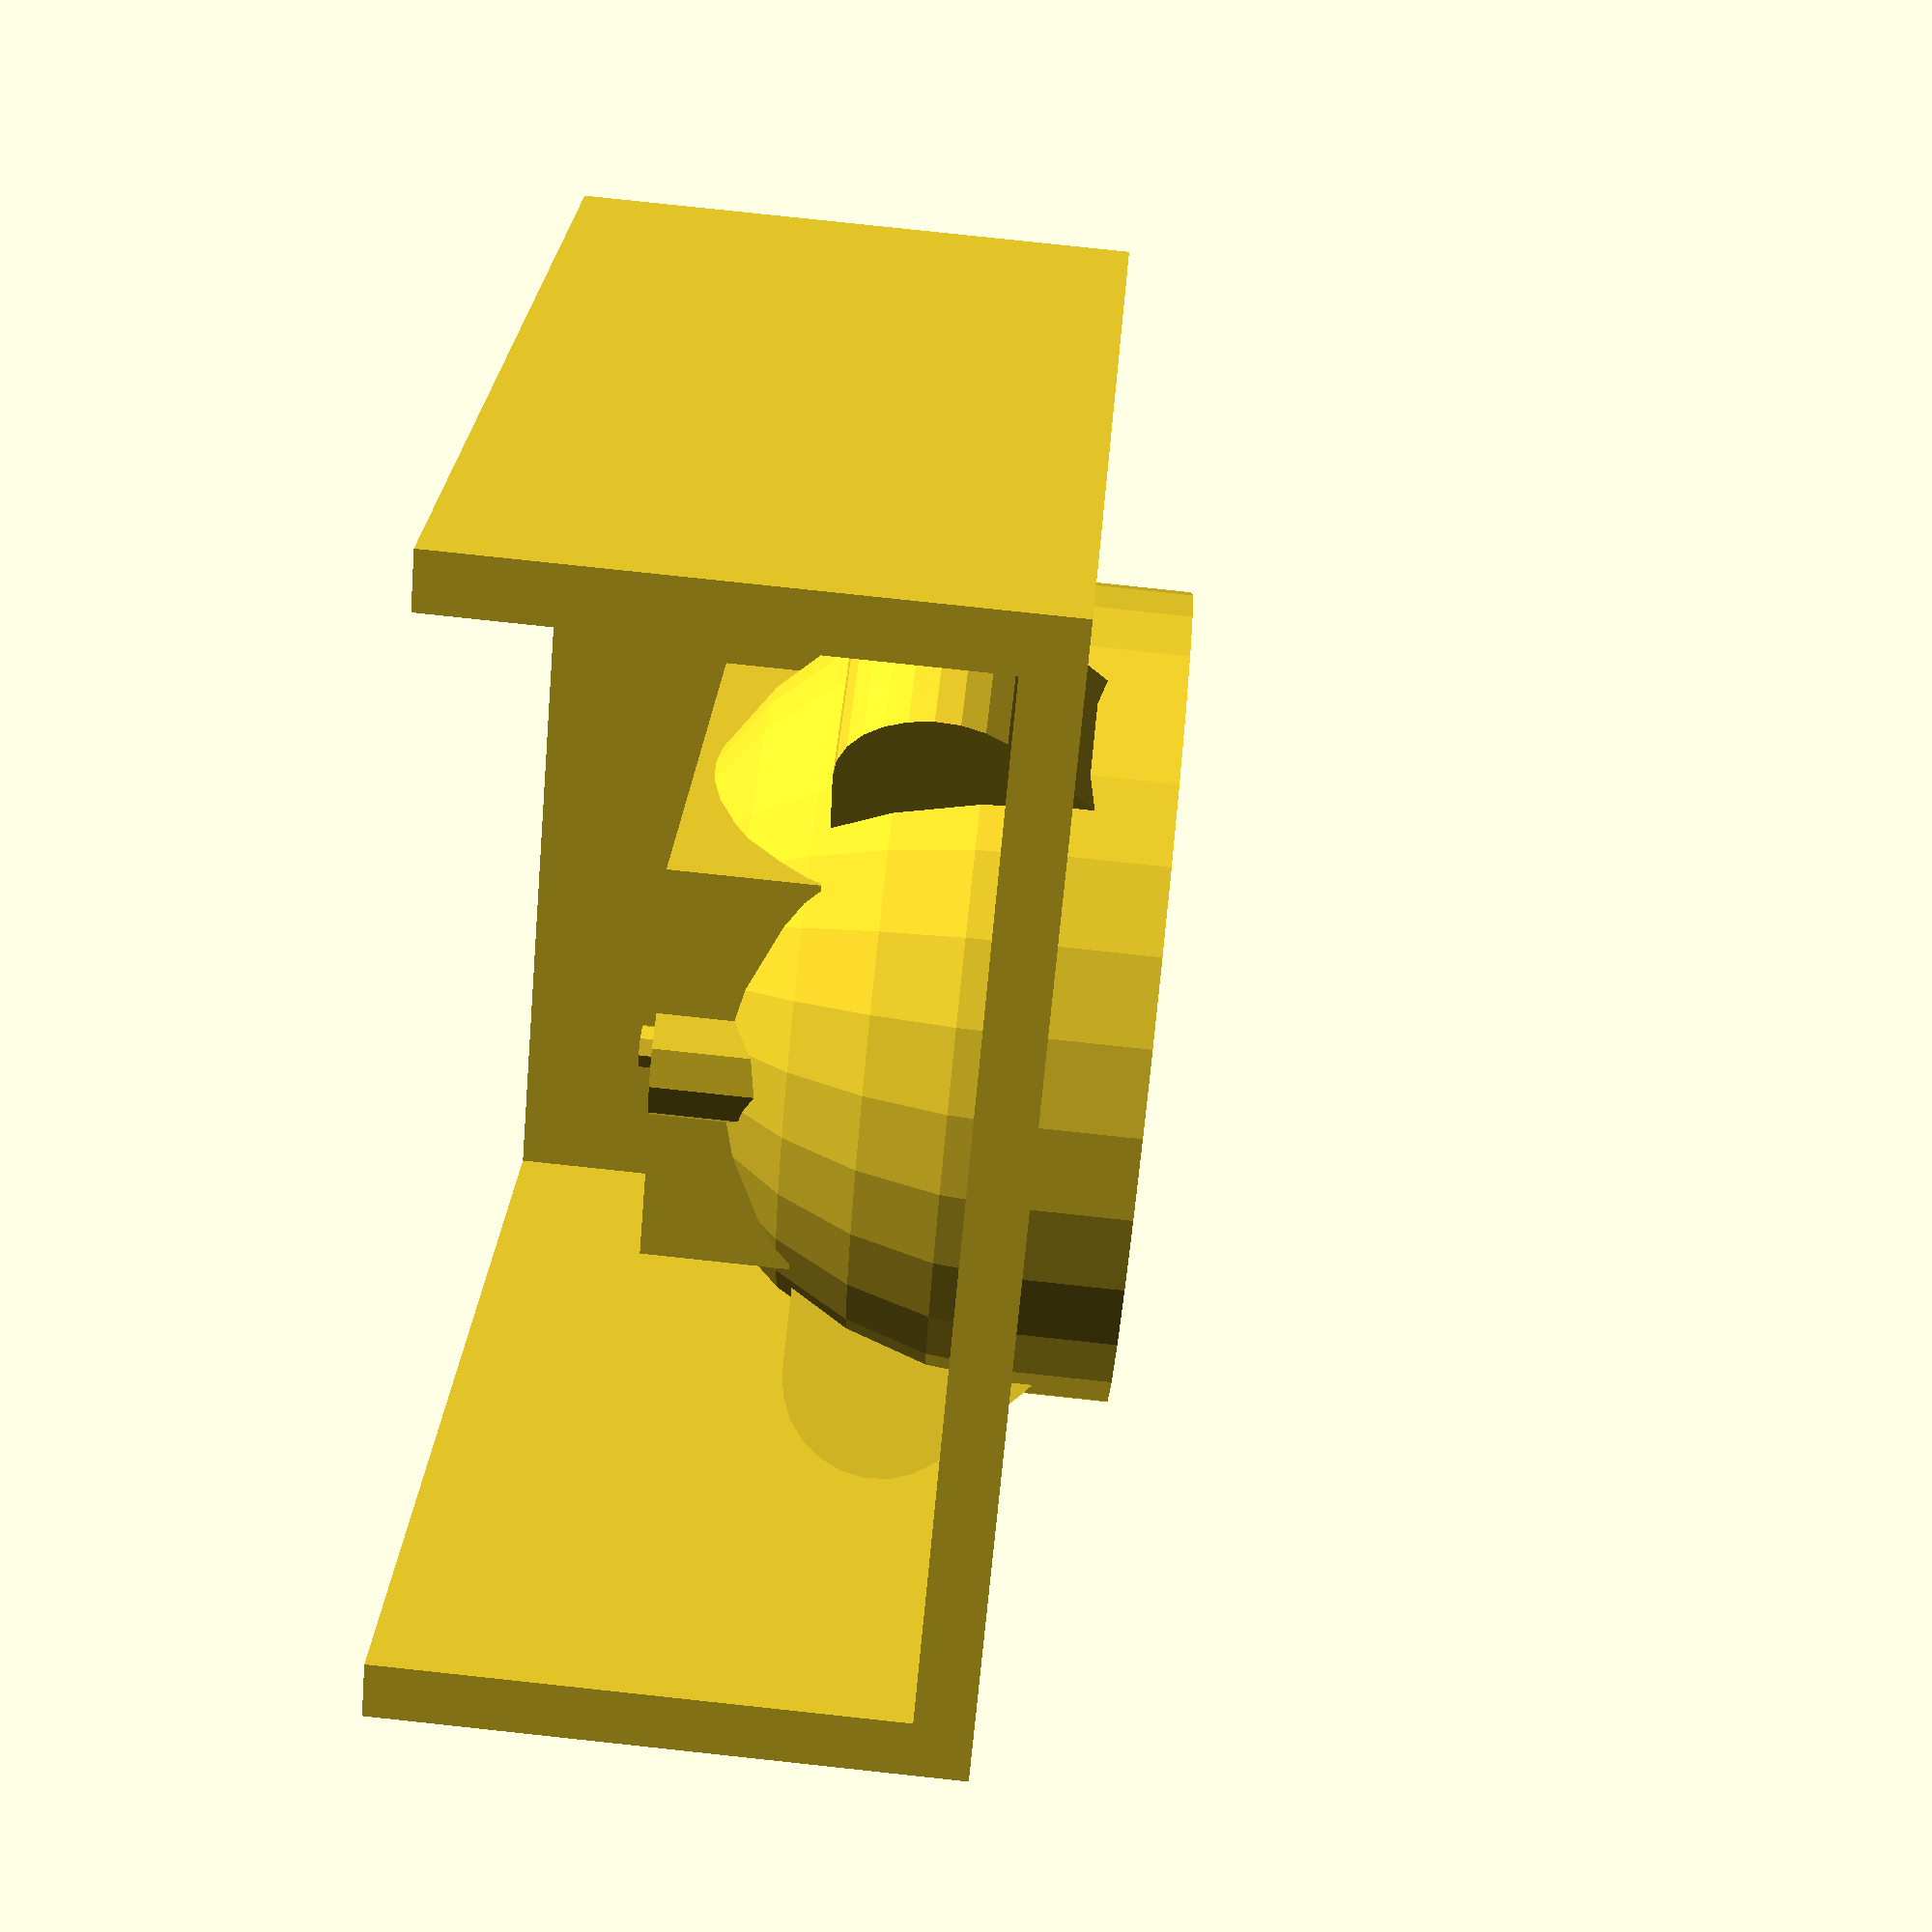
<openscad>
module add_trackball_socket(
    placement_matrix,
    trackball_diameter = 34,
    trackball_clearance = 1,
    wall_thickness = 3,
    wall_height = 5,
    bearing_diameter = 6,
    bearing_width = 2.5,
    bearing_shaft_diameter = 3,
    bearing_shaft_length = 6,
    heat_set_insert_diameter = 2.25
) {
    bearing_clearing_width = bearing_width + 1;
    bearing_housing_width = bearing_clearing_width + 2;
    bearing_housing_diameter = bearing_diameter + 4;
    shaft_clearing_length = bearing_shaft_length + 0.5;
    shaft_housing_width = bearing_shaft_length + 2;
    shaft_housing_diameter = bearing_shaft_diameter + 4;
    
    // Per PWM3389 specs and seller:
    // https://www.tindie.com/products/jkicklighter/pmw3389-motion-sensor/#specs
    sensor_distance = 2.1;
    sensor_screw_distance = 24;
    sensor_screw_hole_diameter = 2.44; // fits 2-56 screw
    sensor_width = 21;
    sensor_length = 28;
    sensor_height = 9;

    // Measured with micrometers:
    sensor_lens_width = 19;
    sensor_lens_length = 21.5;
    sensor_lens_corner_radius = 6.5;
    sensor_lens_height_over_board = 3.5;

    bearing_z_offset = -6.5;

    socket_outside_diameter = 2*wall_thickness + 2*trackball_clearance + trackball_diameter;
    socket_inside_diameter = 2*trackball_clearance + trackball_diameter;

    module housing_part(diameter, width) {
        cylinder(d=diameter, h=width, center=true, $fn=25);
        translate([0, diameter/2, 0])
            cube([diameter, diameter, width], center=true);
        rotate([0, 0, 45])
            translate([0, diameter/2, 0])
                cube([diameter, diameter, width], center=true);
    }

    module bearing_housing() {
        rotate([0, 90, 0])
            housing_part(diameter=bearing_housing_diameter, width=shaft_housing_width);
    }

    module bearing_cutout() {
        rotate([0, 90, 0]) {
            cylinder(d=bearing_shaft_diameter, h=shaft_clearing_length, center=true, $fn=25);
            rotate([0, 0, 45])
                translate([0, socket_inside_diameter/8, 0])
                   cube([bearing_shaft_diameter, socket_inside_diameter/4, bearing_shaft_length], center=true);
            housing_part(diameter=8.5, width=bearing_clearing_width);
        }
    }

    module trackball_cutout() {
        sphere(d=socket_inside_diameter);
        translate([0, 0, wall_height/2])
            cylinder(d=socket_inside_diameter, h=wall_height+0.01, center=true);
    }

    module trackball_housing() {
        difference() {
            sphere(d=socket_outside_diameter);
            translate([0,0,50]) cube([100,100,100],center=true);
        }
        translate([0, 0, wall_height/2])
            cylinder(d=socket_outside_diameter, h=wall_height, center=true);
    }

    module place_bearings() {
        bearing_distance_from_ball_center = bearing_diameter/2 + trackball_diameter/2;
        bearing_y_offset = -sqrt(pow(bearing_distance_from_ball_center, 2)+pow(bearing_z_offset, 2));
        bearing_offset = [0, bearing_y_offset, bearing_z_offset];

        translate(bearing_offset) children();
        rotate([0, 0, 120]) translate(bearing_offset) children();
        rotate([0, 0, 240]) translate(bearing_offset) children();
    }

    module sensor_bracket() {
        thickness = sensor_lens_height_over_board + 4;
        dist = -trackball_diameter/2 - sensor_distance + thickness/2;
        translate([0, 0, dist])
            cube([sensor_width, sensor_length, thickness], center=true);
    }

    module sensor_bracket_cutout() {
        cutout_width = sensor_lens_width + 1;
        cutout_length = sensor_lens_length + 0.5;
        corner_radius = sensor_lens_corner_radius - 1;
        cutout_height = trackball_diameter/2 + sensor_distance + sensor_lens_height_over_board + 1;

        module corner() {
            translate([0, 0, -cutout_height/2])
                cylinder(r=corner_radius, h=cutout_height, center=true);
        }

        module corners() {
            x_delta = cutout_width/2 - corner_radius;
            y_delta = cutout_length/2 - corner_radius;
            for (x_dir = [-1,1], y_dir = [-1,1])
                translate([x_dir * x_delta, y_dir * y_delta, 0]) corner();
        }

        module sides() {
            translate([0, 0, -cutout_height/2]) {
                cube([cutout_width, cutout_length - 2*corner_radius, cutout_height], center=true);
                cube([cutout_width - 2*corner_radius, cutout_length, cutout_height], center=true);
            }
        }

        corners();
        sides();
    }

    module heat_set_insert_housing() {
        height = sensor_lens_height_over_board + 2;
        dist = -trackball_diameter/2 - sensor_distance + height/2;
        translate([0, 0, dist]) {
            cylinder(d=7, h=height, center=true);
            cylinder(d=sensor_screw_hole_diameter - 0.25, h=height+1.64, center=true, $fn=8);
        }
    }

    difference() {
        union() {
            children();
            multmatrix(placement_matrix) {
                trackball_housing();
                place_bearings() bearing_housing();
                sensor_bracket();
                translate([0, sensor_screw_distance/2, 0]) heat_set_insert_housing();
                translate([0, -sensor_screw_distance/2, 0]) heat_set_insert_housing();
            }
        }
        multmatrix(placement_matrix) {
            trackball_cutout();
            place_bearings() bearing_cutout();
            sensor_bracket_cutout();
        }
    }
}

add_trackball_socket([0,0,0])
    union() {
        translate([0,0,-1.5])
            cube([55,55,3],center=true);
        translate([-3/2 - 55/2,0,-30/2])
            cube([3,55,30],center=true);
        translate([+3/2 + 55/2,0,-30/2])
            cube([3,55,30],center=true);
        translate([0,-3/2 - 55/2,-30/2])
            cube([55+6,3,30],center=true);
    }

</openscad>
<views>
elev=98.6 azim=146.9 roll=263.9 proj=p view=wireframe
</views>
